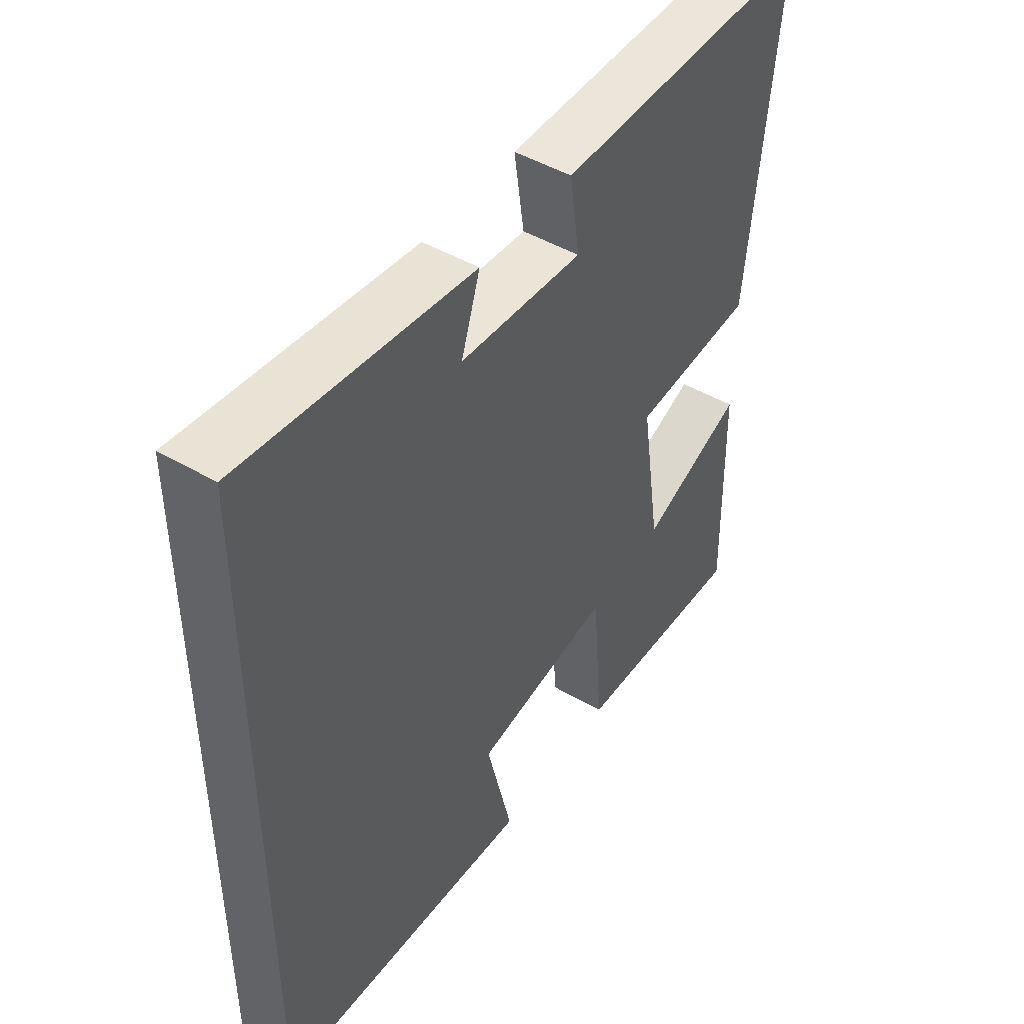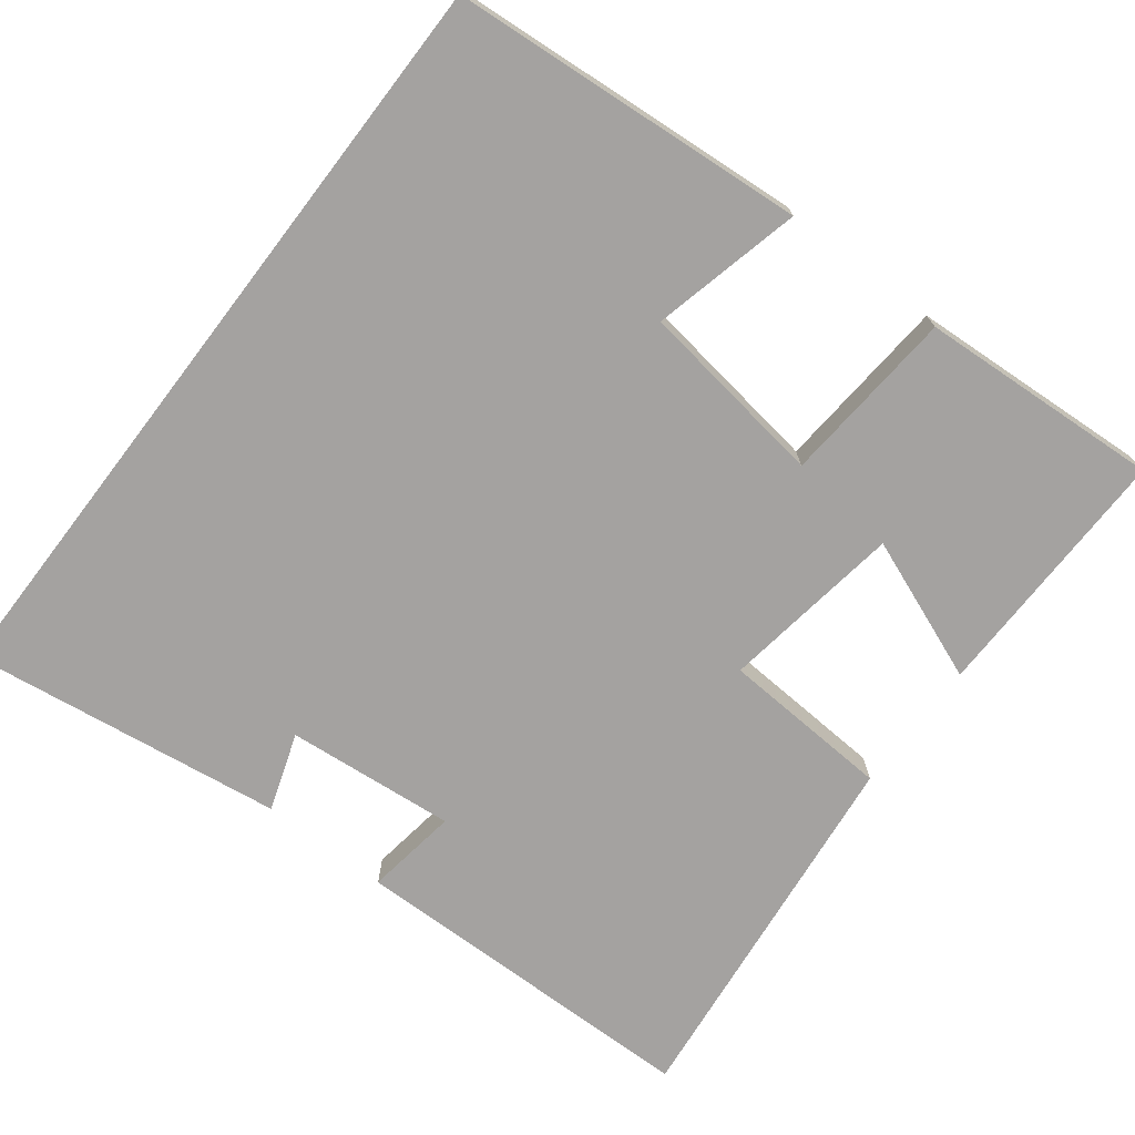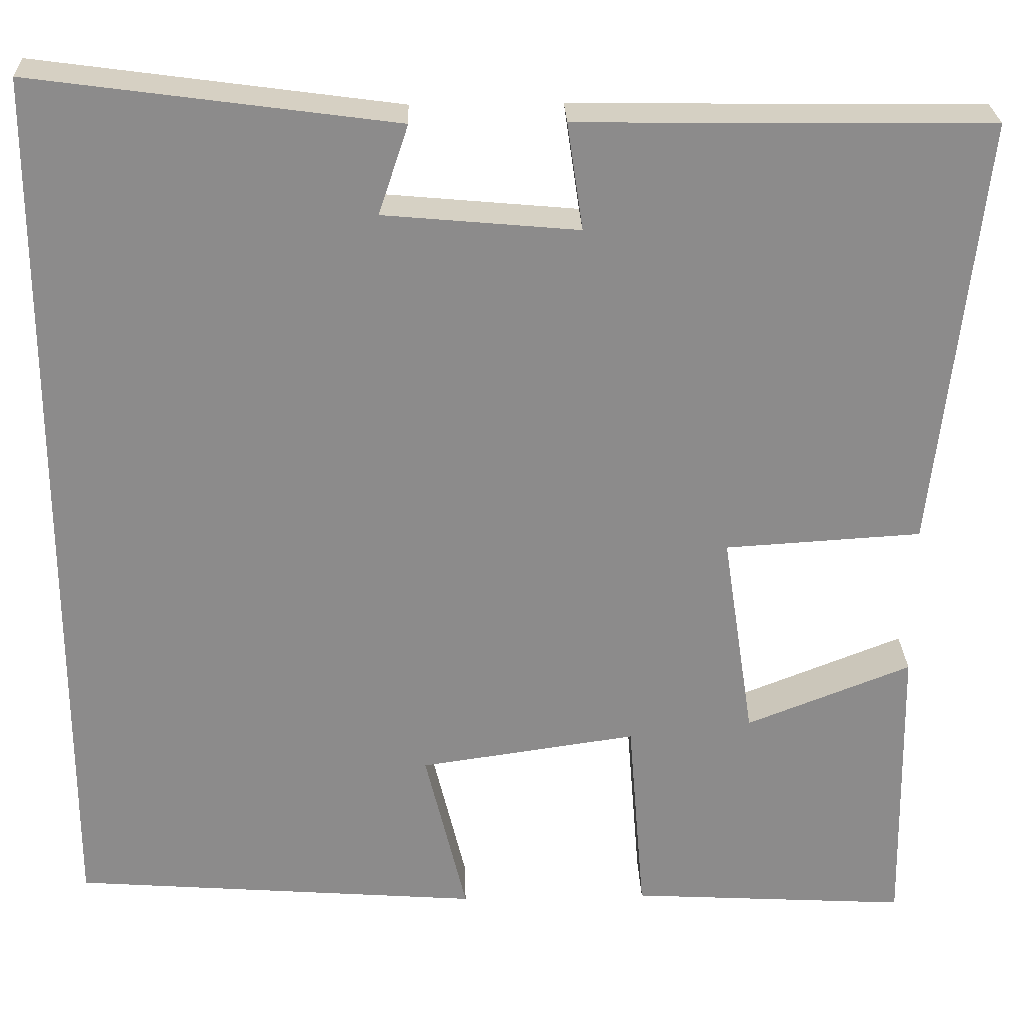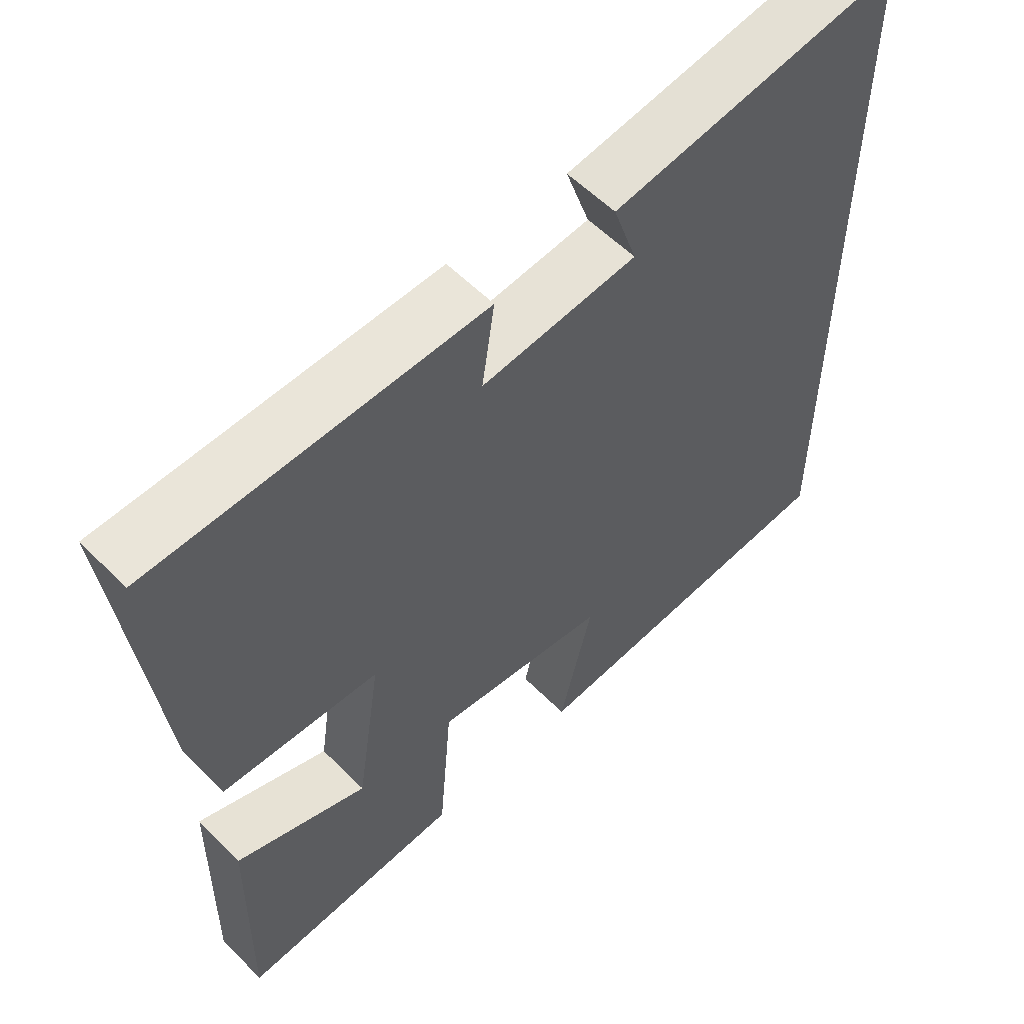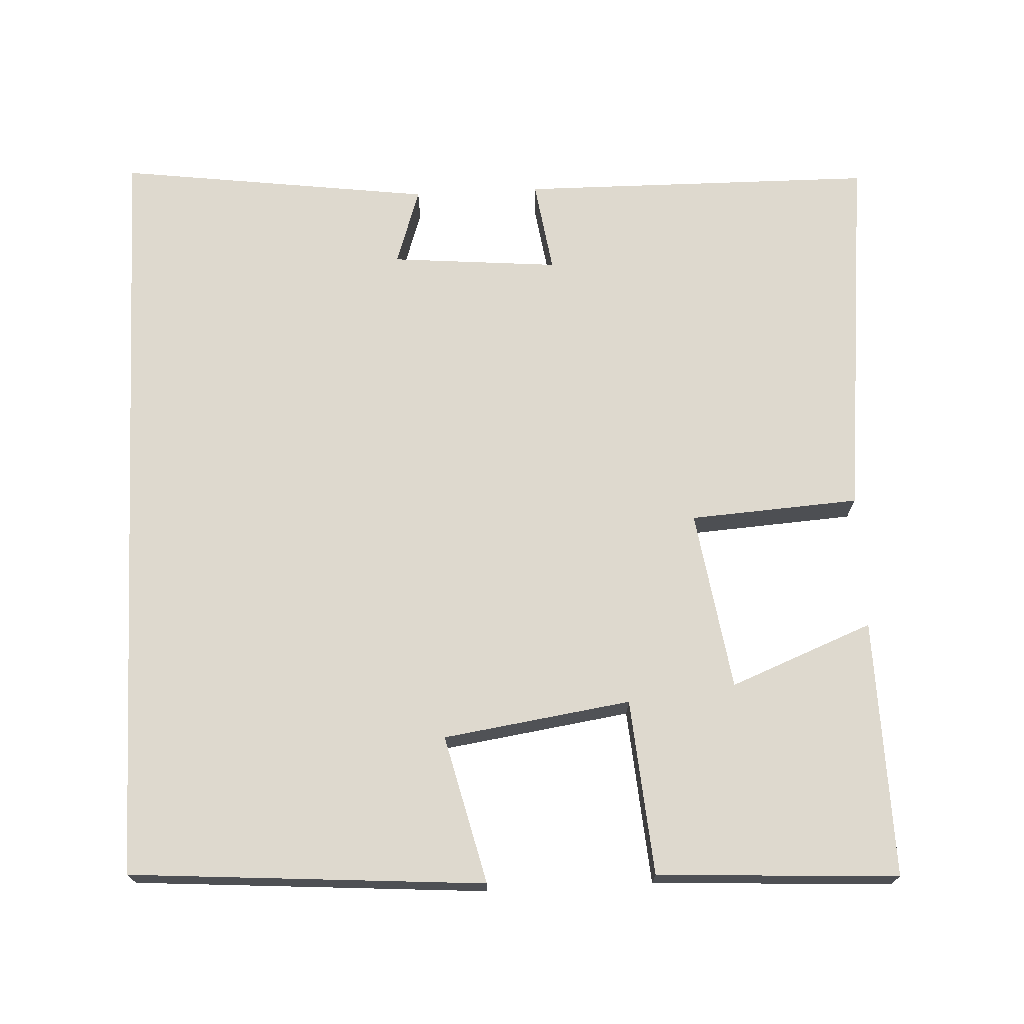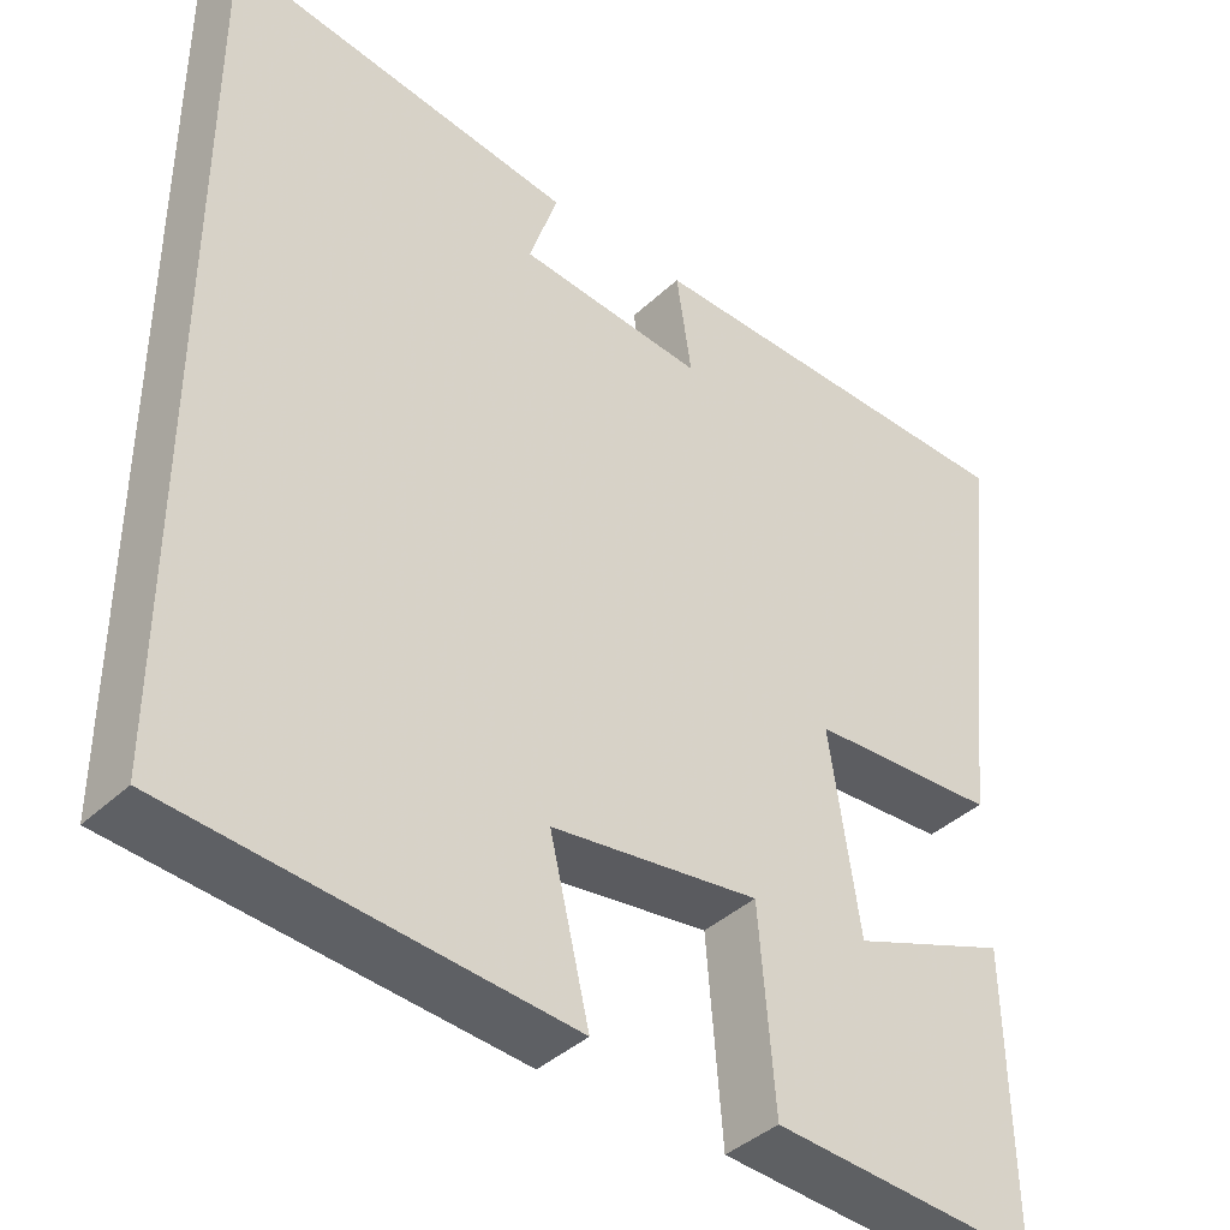
<metadata>
{"format":"obj","ext":"obj","renderer":"f3d","projection":"perspective","resolution":1024,"background":"white","views":[{"elev":47.3,"azim":123.3,"up":"+Z"},{"elev":-72.7,"azim":142.6,"up":"+Y"},{"elev":26.2,"azim":178.1,"up":"+Z"},{"elev":57.1,"azim":-43.9,"up":"+Z"},{"elev":71.5,"azim":177.1,"up":"+Y"},{"elev":-40.0,"azim":138.9,"up":"+Z"}]}
</metadata>
<code>
v -0.506 0.07 -0.518
v -0.5 0.07 -0.178
v -0.312 0.07 -0.252
v -0.276 0.07 -0.014
v -0.5 0.07 0
v -0.554 0.07 0.494
v -0.085 0.07 0.5
v -0.103 0.07 0.378
v 0.119 0.07 0.398
v 0.085 0.07 0.5
v 0.5 0.07 0.556
v 0.5 0.07 -0.465
v 0.032 0.07 -0.5
v 0.079 0.07 -0.304
v -0.169 0.07 -0.268
v -0.188 0.07 -0.5
v -0.506 0 -0.518
v -0.5 0 -0.178
v -0.312 0 -0.252
v -0.276 0 -0.014
v -0.5 0 0
v -0.554 0 0.494
v -0.085 0 0.5
v -0.103 0 0.378
v 0.119 0 0.398
v 0.085 0 0.5
v 0.5 0 0.556
v 0.5 0 -0.465
v 0.032 0 -0.5
v 0.079 0 -0.304
v -0.169 0 -0.268
v -0.188 0 -0.5
f 15 16 1
f 11 12 13 14
f 11 14 15
f 9 10 11
f 9 11 15
f 8 9 15
f 6 7 8
f 5 6 8
f 4 5 8
f 3 4 8 15
f 1 2 3
f 1 3 15
f 17 32 31
f 30 29 28 27
f 31 30 27
f 27 26 25
f 31 27 25
f 31 25 24
f 24 23 22
f 24 22 21
f 24 21 20
f 31 24 20 19
f 19 18 17
f 31 19 17
f 1 17 18 2
f 2 18 19 3
f 3 19 20 4
f 4 20 21 5
f 5 21 22 6
f 6 22 23 7
f 7 23 24 8
f 8 24 25 9
f 9 25 26 10
f 10 26 27 11
f 11 27 28 12
f 12 28 29 13
f 13 29 30 14
f 14 30 31 15
f 15 31 32 16
f 16 32 17 1

</code>
